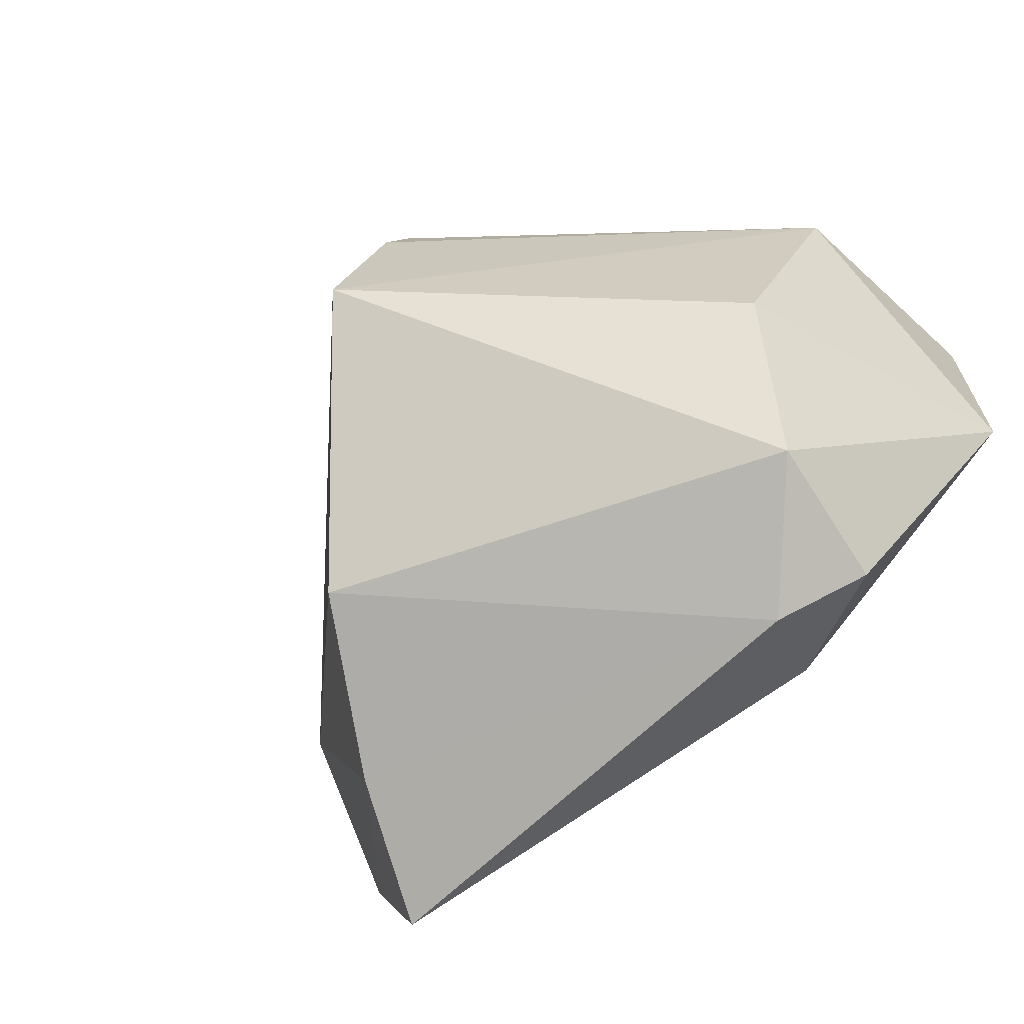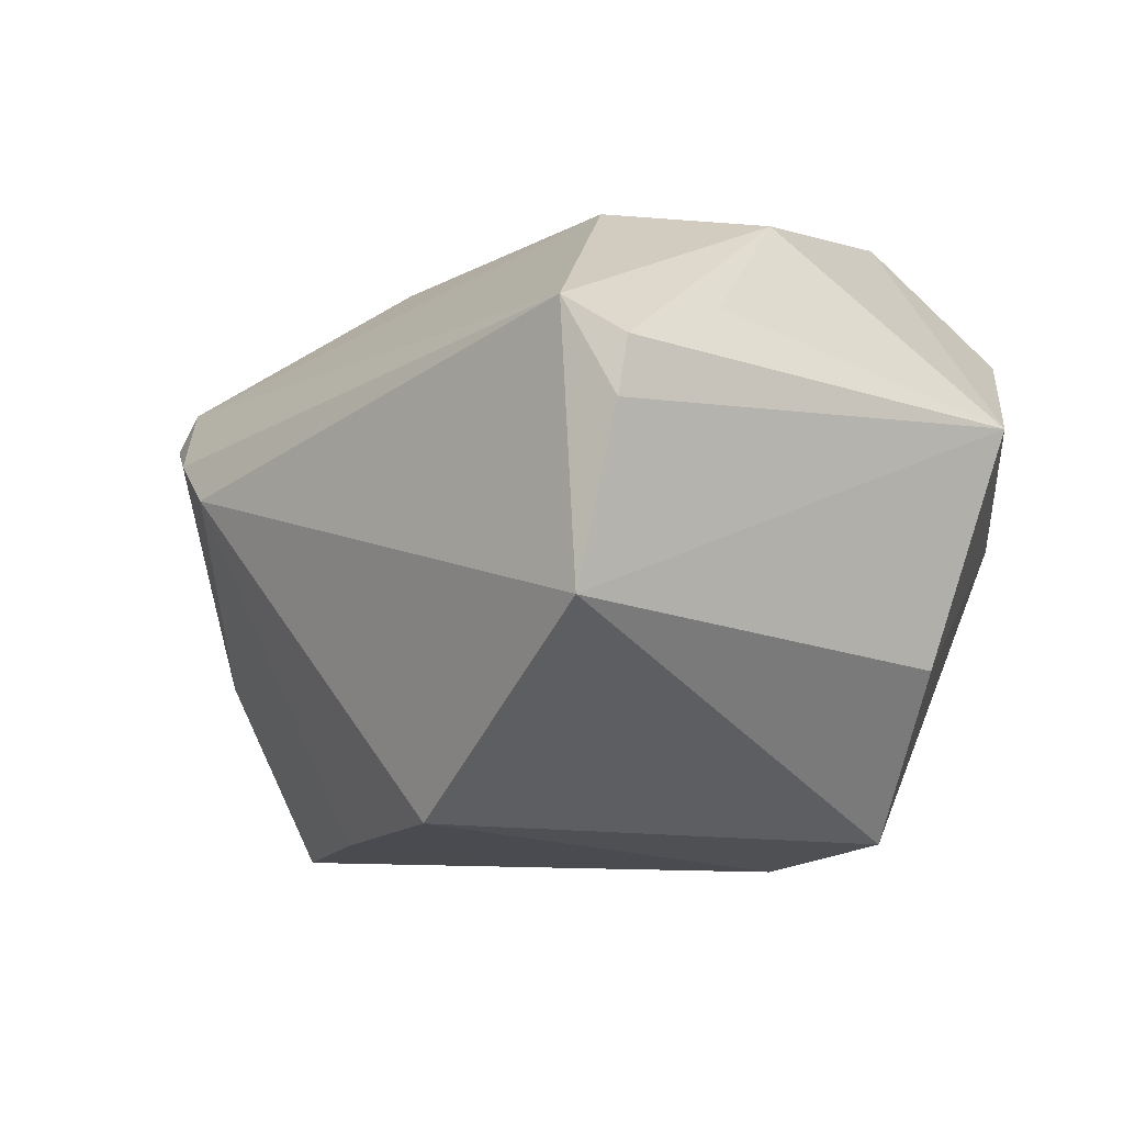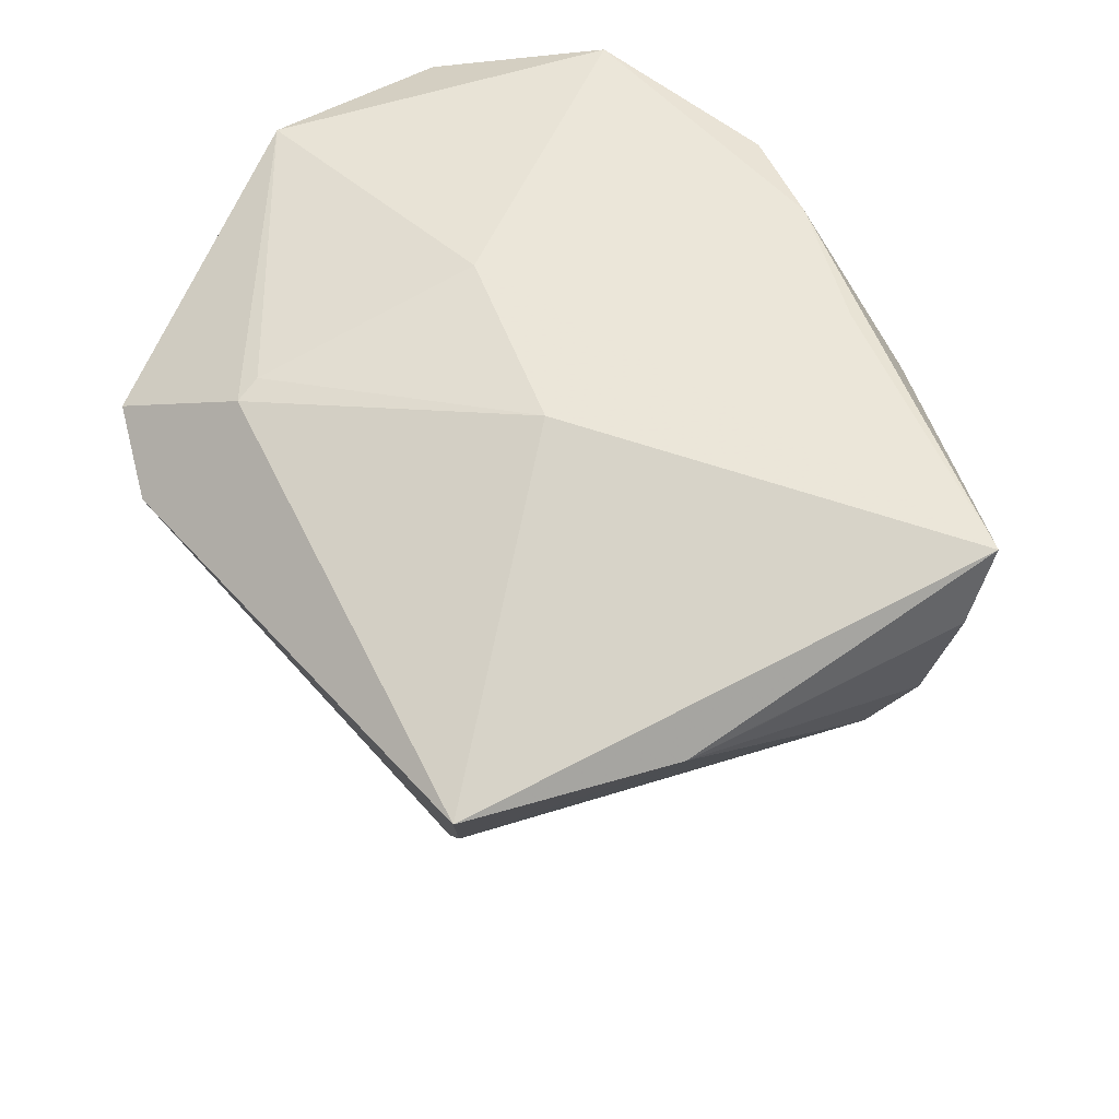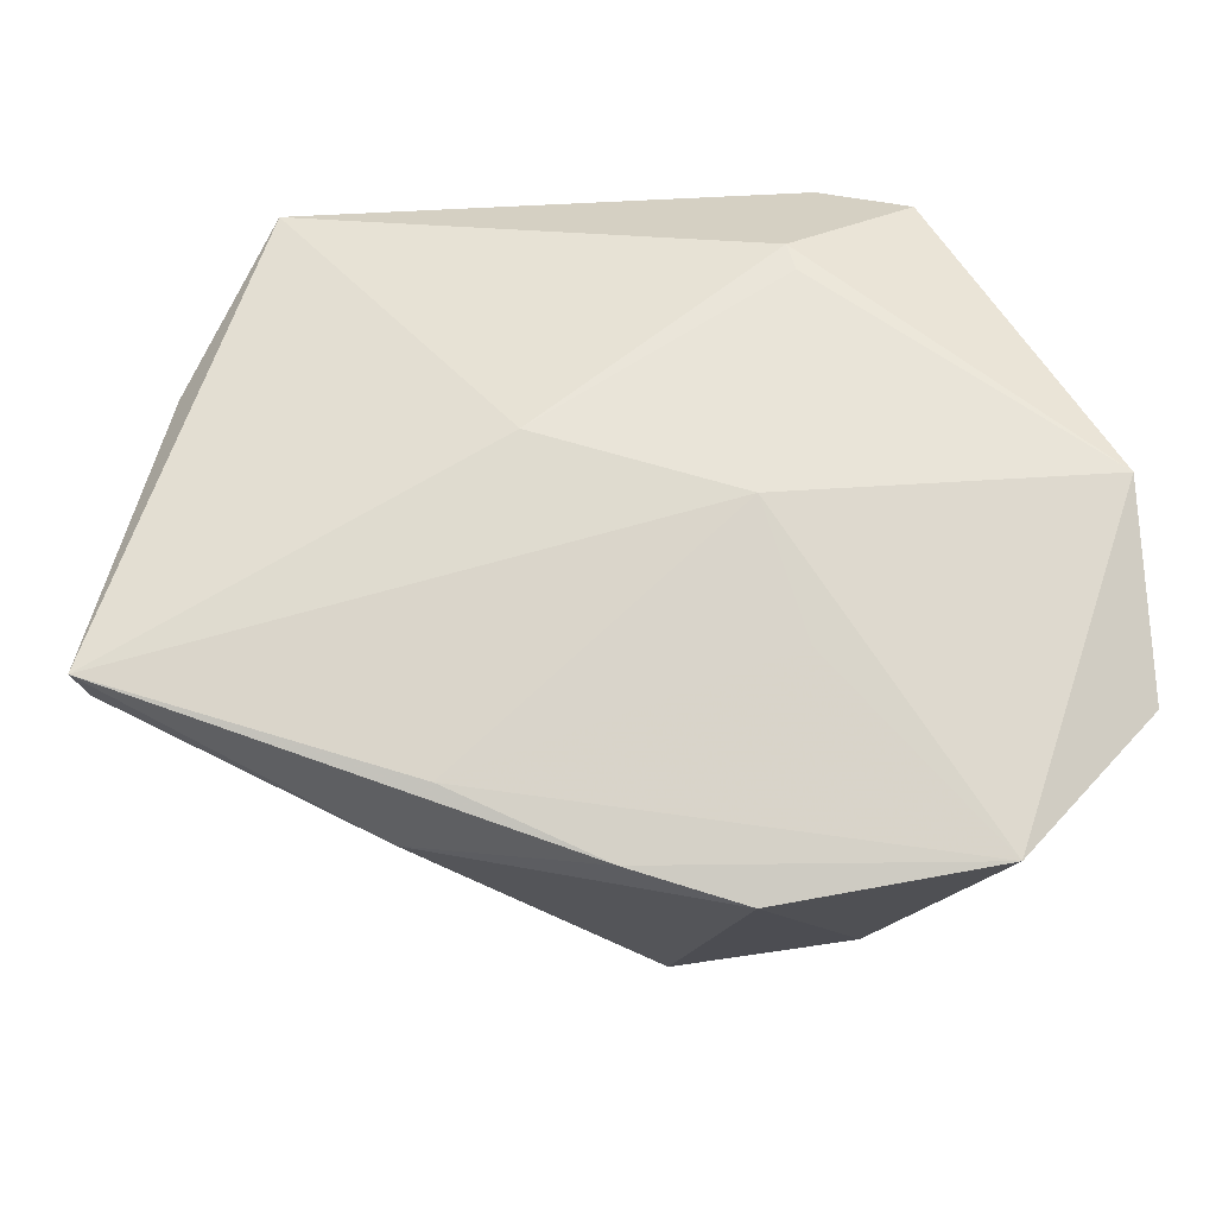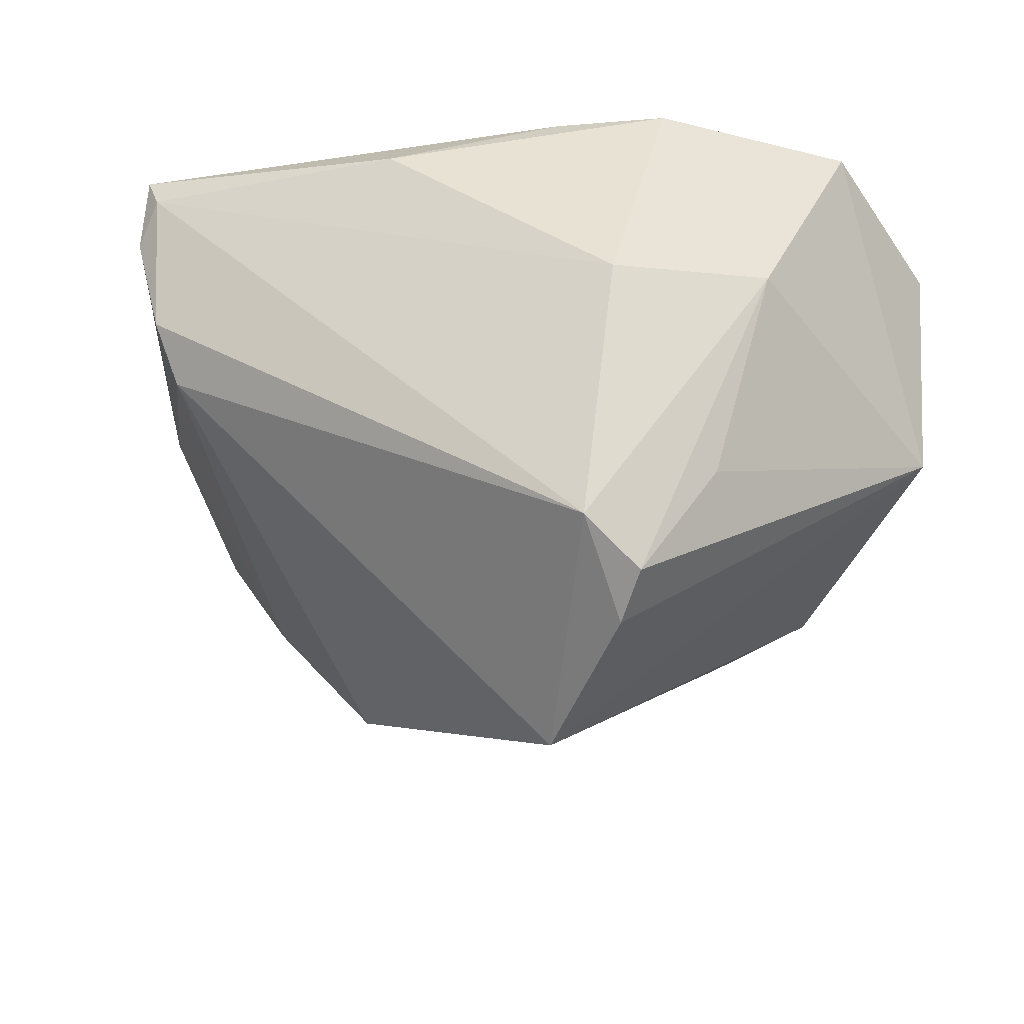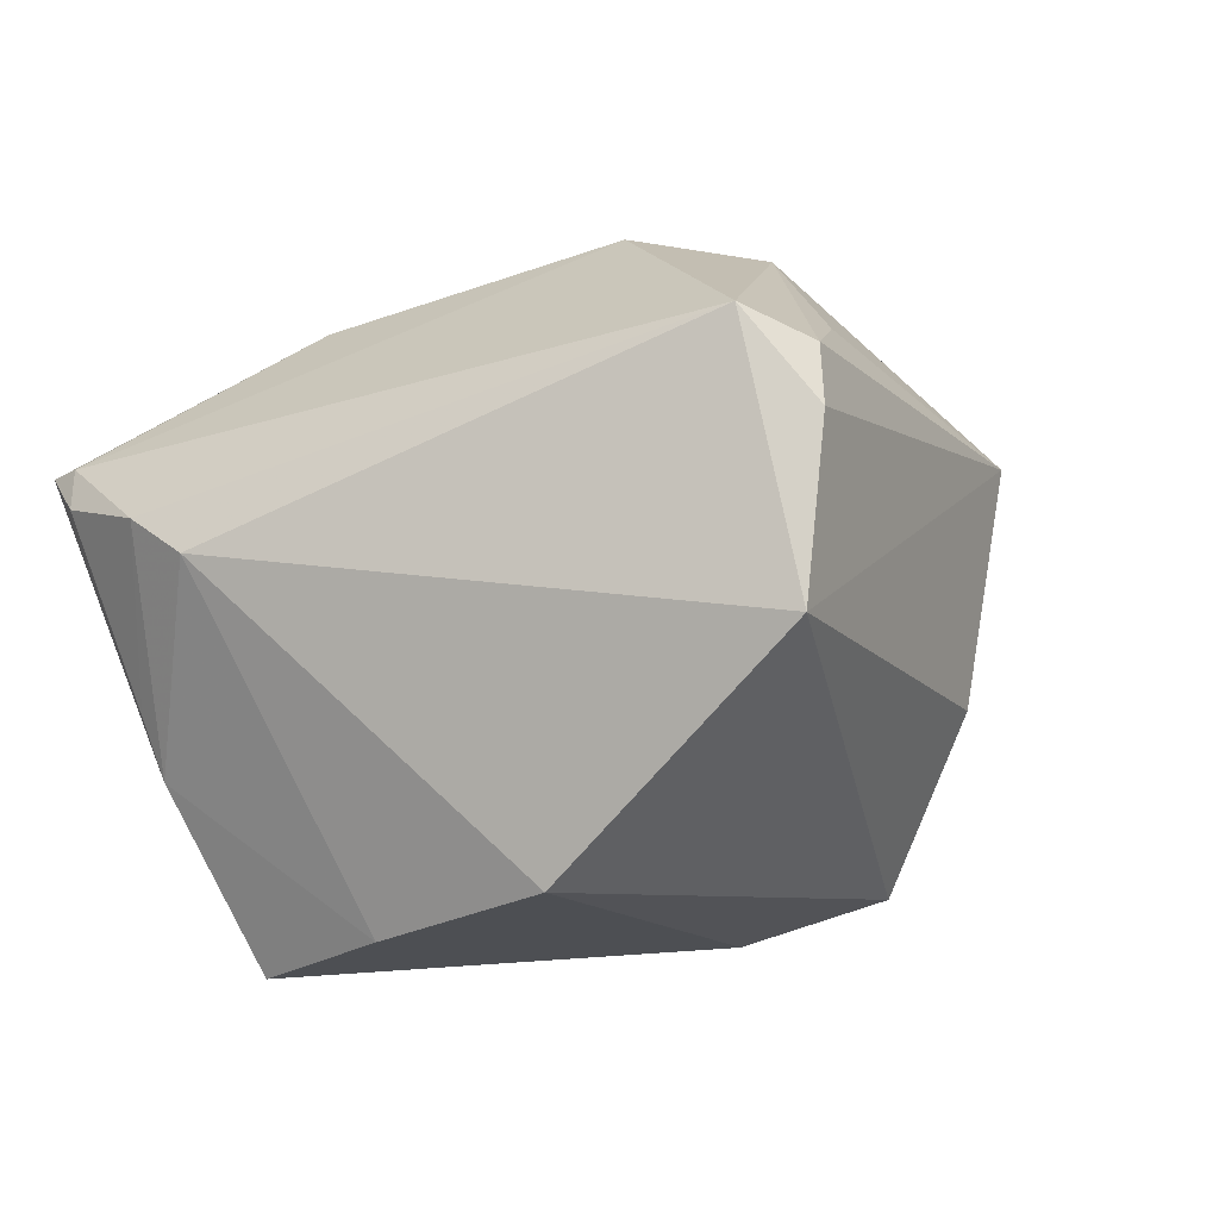
<metadata>
{"format":"obj","ext":"obj","renderer":"f3d","projection":"perspective","resolution":1024,"background":"white","views":[{"elev":-66.5,"azim":-136.2,"up":"+Y"},{"elev":6.0,"azim":-175.1,"up":"+Y"},{"elev":48.2,"azim":51.1,"up":"+Z"},{"elev":74.2,"azim":177.0,"up":"+Z"},{"elev":-40.9,"azim":168.7,"up":"+Z"},{"elev":1.5,"azim":156.3,"up":"+Y"}]}
</metadata>
<code>
v 0.0003588 0.04314 -0.005184
v 0.02079 -0.03313 -0.02904
v 0.02947 0.03251 0.02194
v -0.05211 0.01542 -0.007503
v 0.05362 -0.02303 0.01225
v -0.05314 0.02233 0.02399
v -0.0001324 -0.001322 -0.05194
v -0.02169 0.04161 -0.001637
v -0.03329 -0.04239 0.01327
v 0.02485 0.02752 0.02996
v -0.004612 0.02102 -0.04765
v -0.03604 0.03891 0.02909
v 0.05916 0.008925 0.006109
v -0.01124 -0.002476 0.02996
v 0.04202 -0.04712 0.008577
v 0.03386 -0.04073 -0.008769
v 0.01408 -0.0115 0.02892
v 0.06295 0.01387 0.02996
v -0.04272 -0.01522 -0.01474
v 0.06309 0.01003 0.02045
v -0.005582 0.02826 -0.04456
v 0.002713 0.03278 -0.04034
v -0.01791 -0.03113 0.02295
v -0.01584 0.01479 0.02967
v 0.05589 -0.01506 0.01402
v 0.05508 0.004849 -0.001244
v -0.03675 -0.03996 -0.005324
v -0.01706 -0.03473 0.02185
v 0.06145 0.01504 0.02506
v 0.006028 0.03719 0.02911
v -0.0223 -0.04712 0.008271
v -0.008241 0.0423 0.02822
v -0.05276 -0.003917 0.02621
v -0.01573 0.03108 -0.02858
f 31 2 16
f 2 26 16
f 27 2 31
f 32 8 12
f 12 4 6
f 8 4 12
f 13 26 22
f 1 8 32
f 1 22 8
f 31 16 15
f 9 27 31
f 2 27 7
f 7 26 2
f 7 27 19
f 11 22 7
f 7 22 26
f 7 4 11
f 19 4 7
f 8 22 21
f 11 4 21
f 21 22 11
f 3 1 32
f 18 15 5
f 5 26 13
f 5 16 26
f 5 15 16
f 34 4 8
f 8 21 34
f 34 21 4
f 30 3 32
f 18 3 30
f 30 10 18
f 32 12 30
f 12 10 30
f 22 1 29
f 1 3 29
f 29 3 18
f 13 22 29
f 18 5 20
f 13 29 20
f 20 29 18
f 17 15 18
f 25 5 13
f 13 20 25
f 25 20 5
f 15 17 28
f 31 15 28
f 28 9 31
f 18 10 14
f 14 17 18
f 23 28 17
f 17 14 23
f 24 10 12
f 12 14 24
f 24 14 10
f 33 12 6
f 33 14 12
f 33 23 14
f 27 9 33
f 9 28 33
f 28 23 33
f 6 4 33
f 33 4 19
f 19 27 33

</code>
